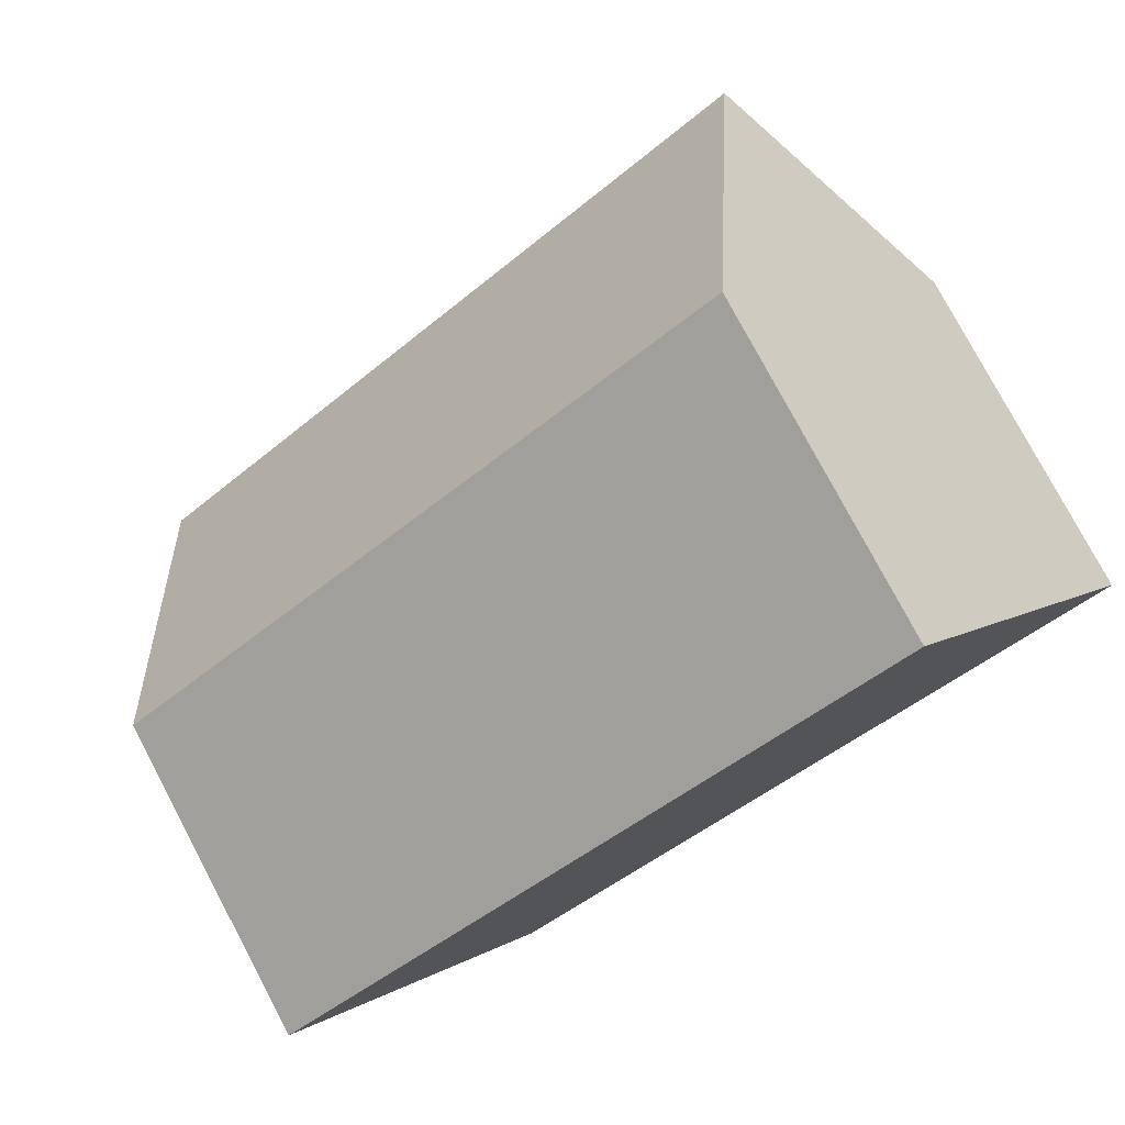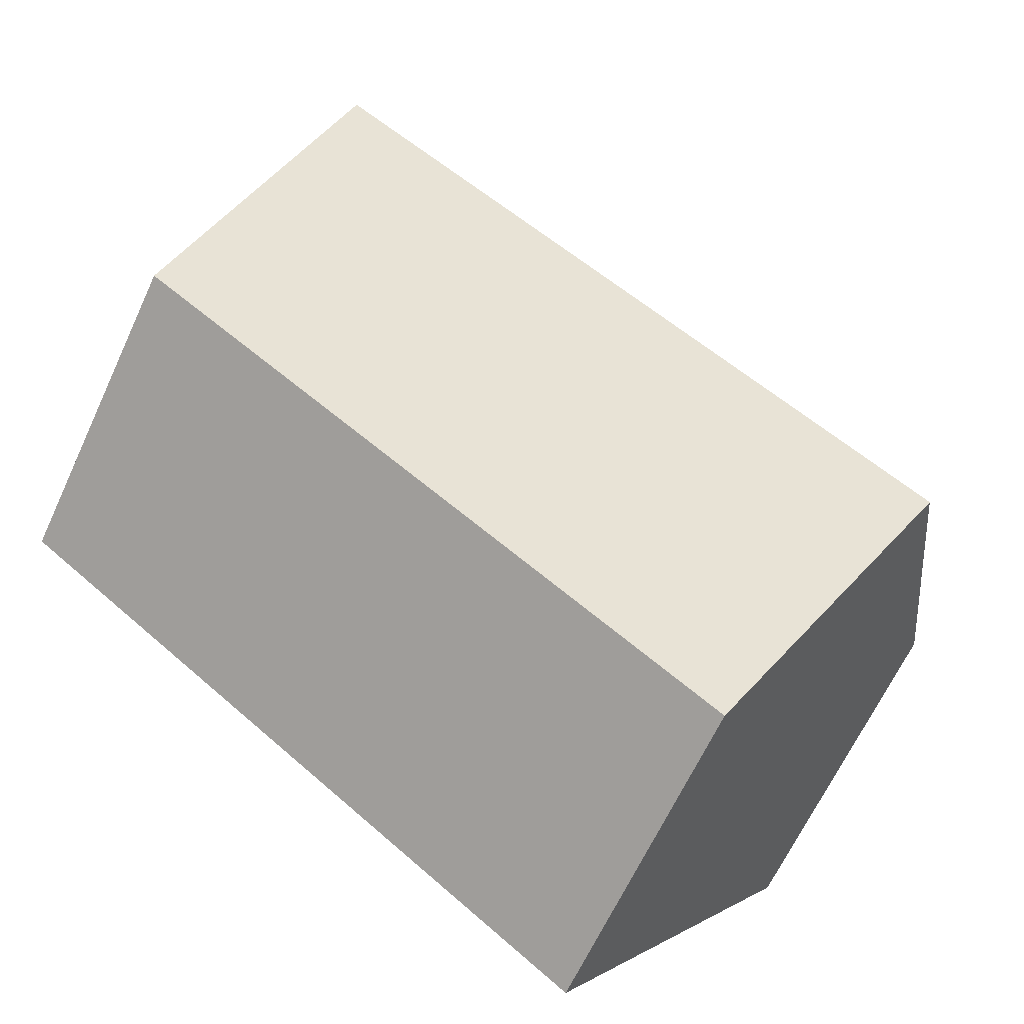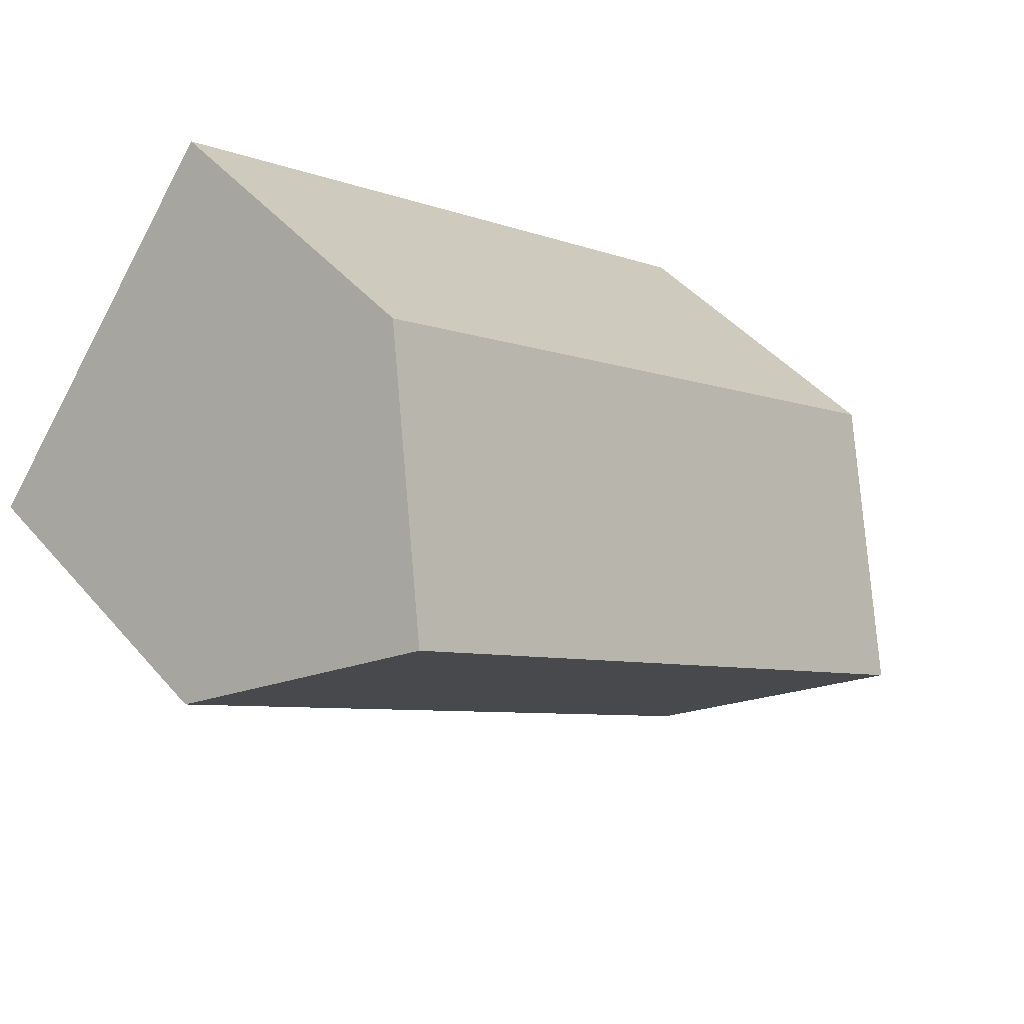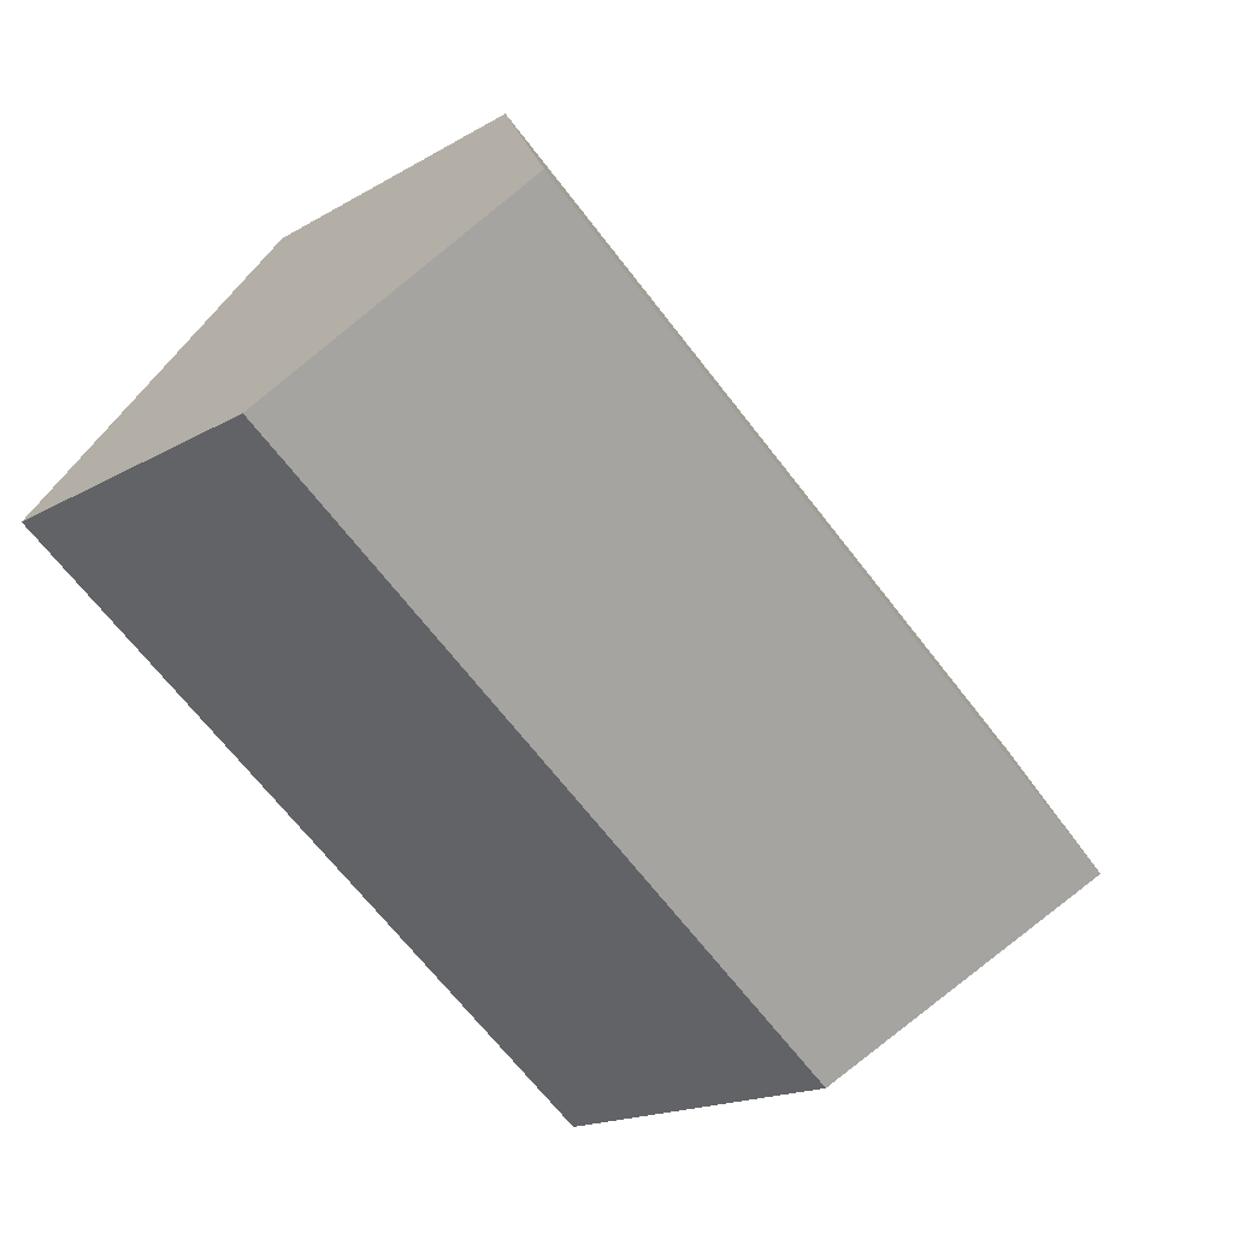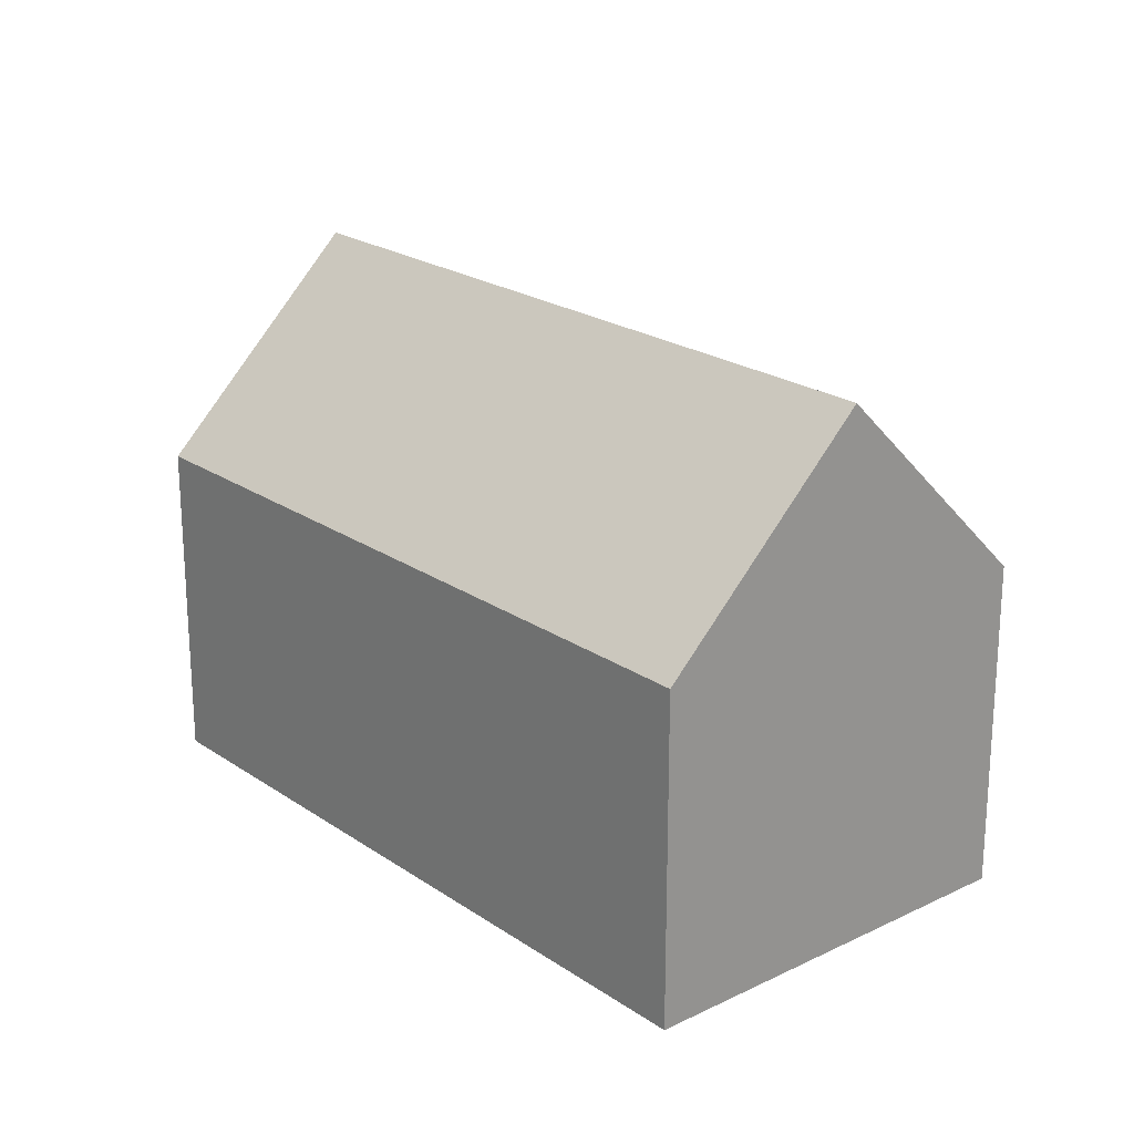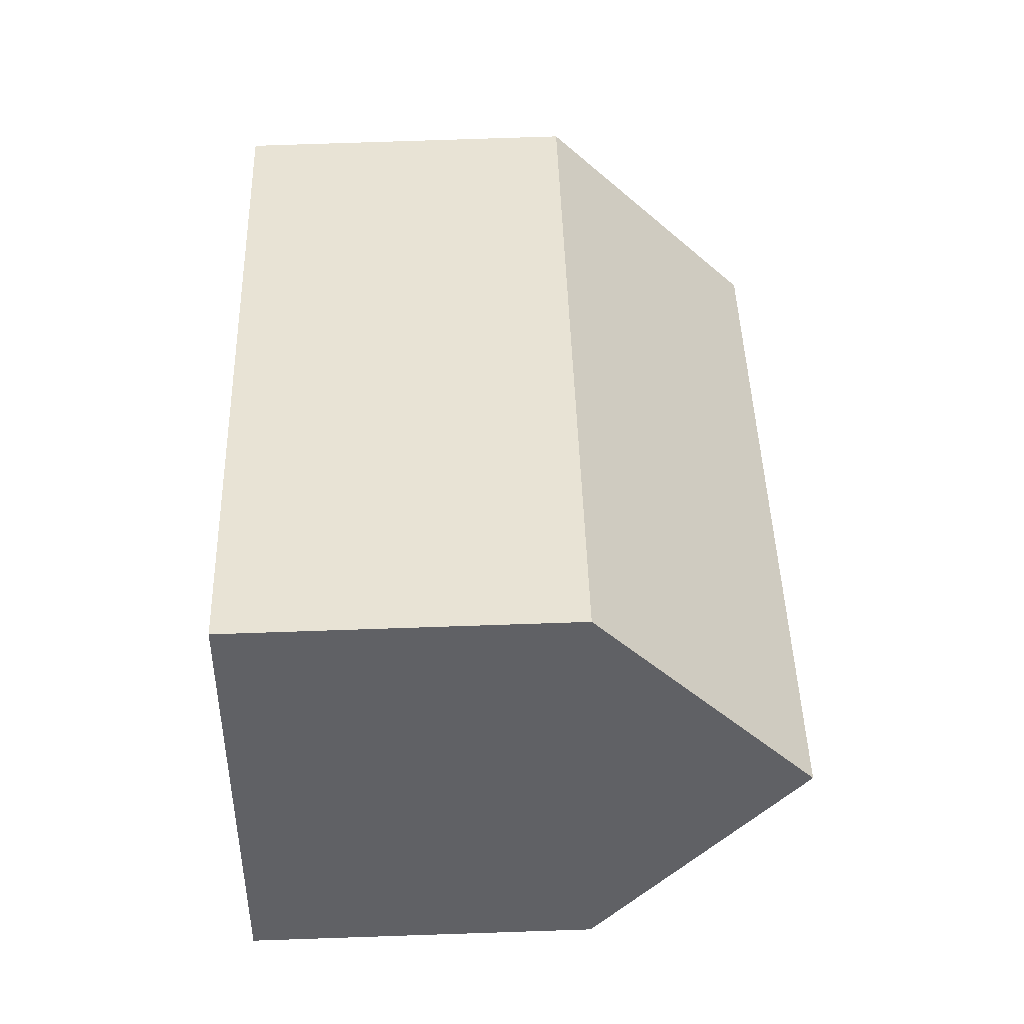
<metadata>
{"format":"obj","ext":"obj","renderer":"f3d","projection":"perspective","resolution":1024,"background":"white","views":[{"elev":78.0,"azim":-28.0,"up":"+Z"},{"elev":-65.4,"azim":155.1,"up":"+Z"},{"elev":44.6,"azim":142.4,"up":"+Z"},{"elev":-17.5,"azim":138.9,"up":"+Z"},{"elev":22.0,"azim":-166.9,"up":"+Y"},{"elev":78.4,"azim":88.1,"up":"+Z"}]}
</metadata>
<code>
v  6.434 5.298e-16 -8.653
v  22.09 8.453 2.947
v  22.09 -1.804e-16 2.947
v  6.434 8.453 -8.653
v  15.65 -7.103e-16 11.6
v  15.65 8.453 11.6
v  18.87 13.69 7.273
v  0 0 0
v  0.0001805 8.453 -0.0002675
v  3.217 13.69 -4.327
g defaultobject
f 1 2 3
f 2 1 4
f 2 5 3
f 5 2 6
f 6 2 7
f 6 8 5
f 8 6 9
f 9 1 8
f 1 9 4
f 4 9 10
f 10 6 7
f 6 10 9
f 4 7 2
f 7 4 10
f 5 1 3
f 1 5 8

</code>
